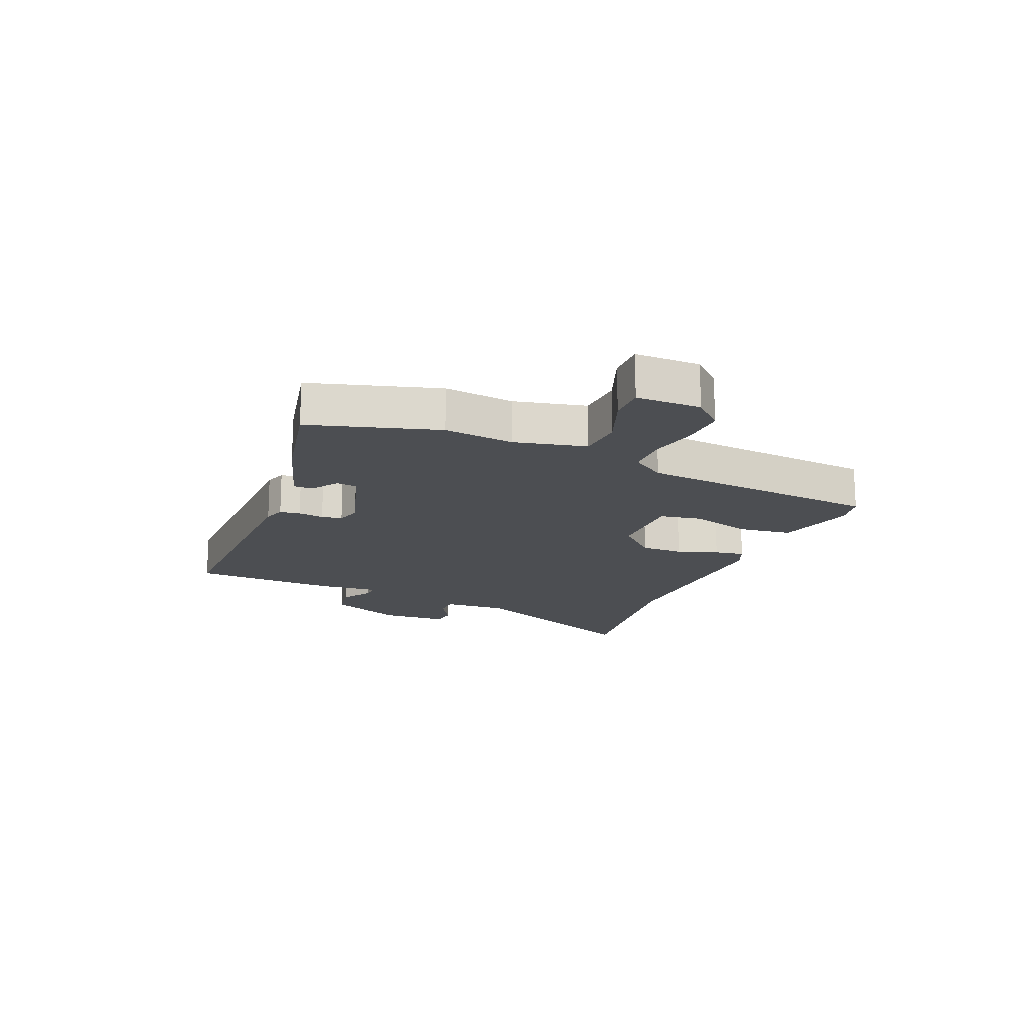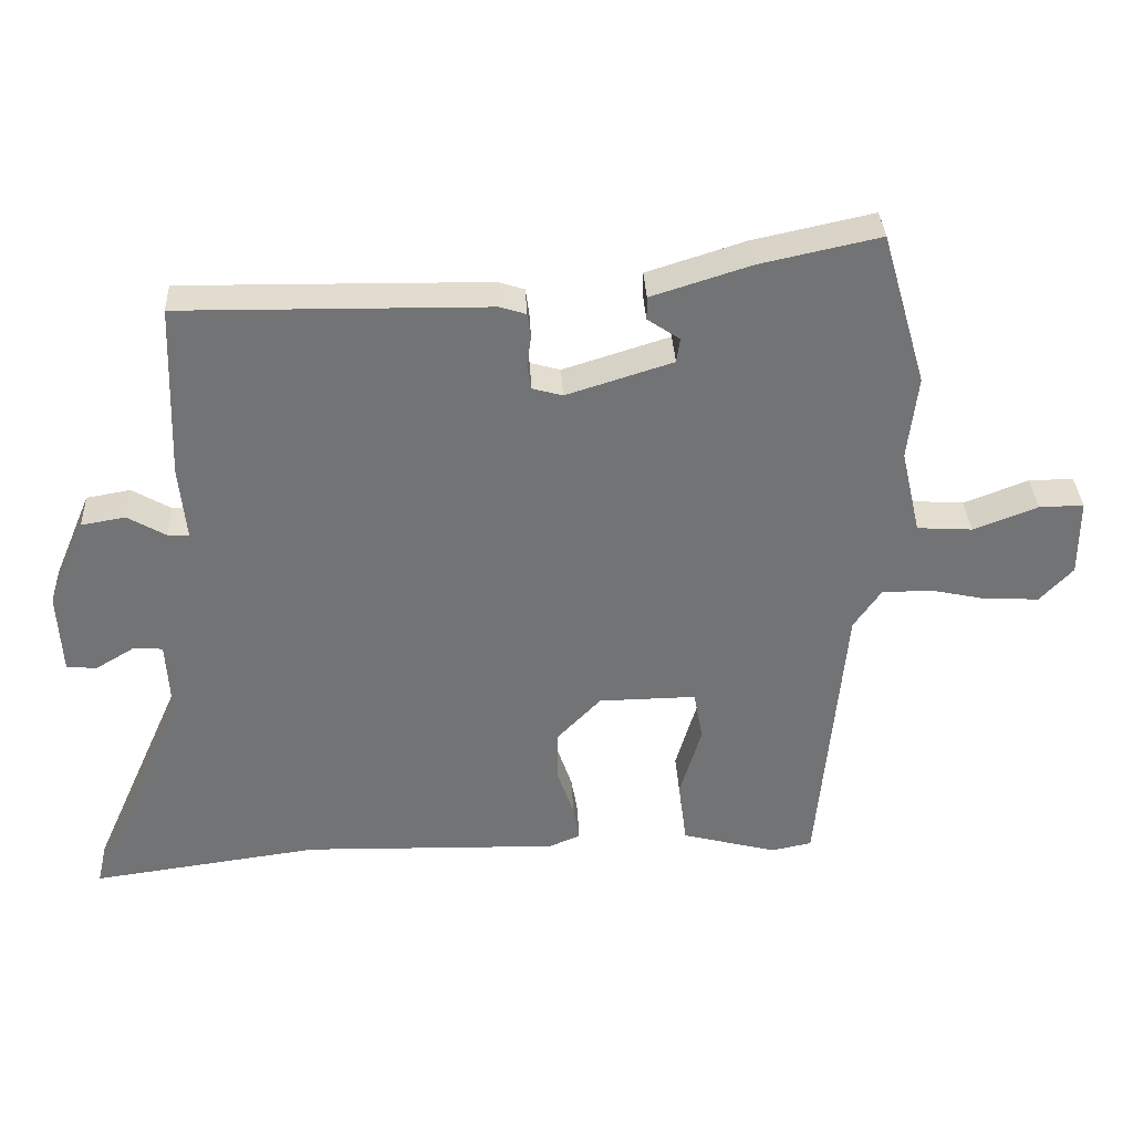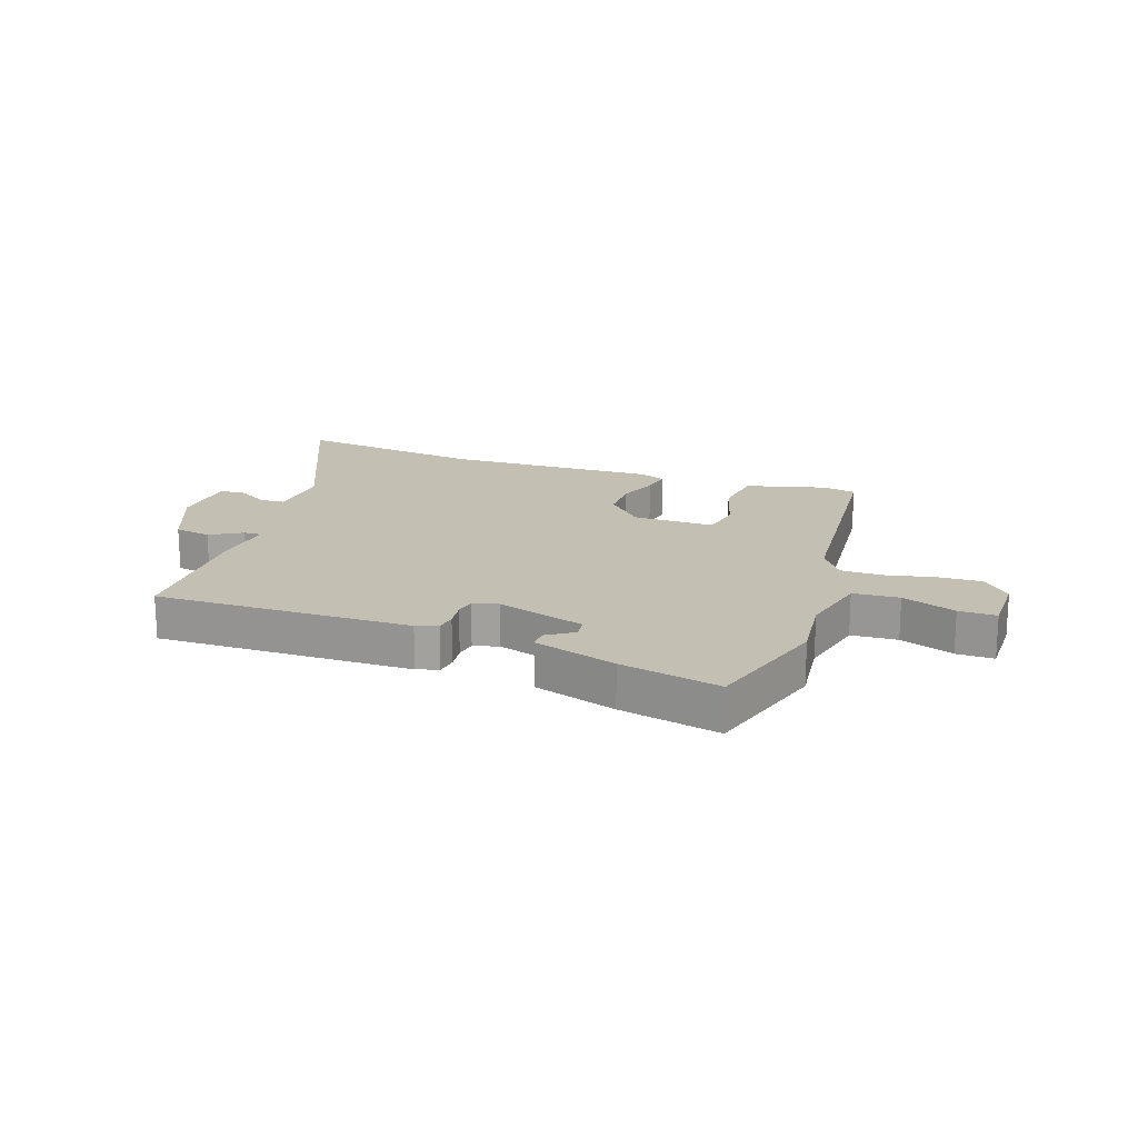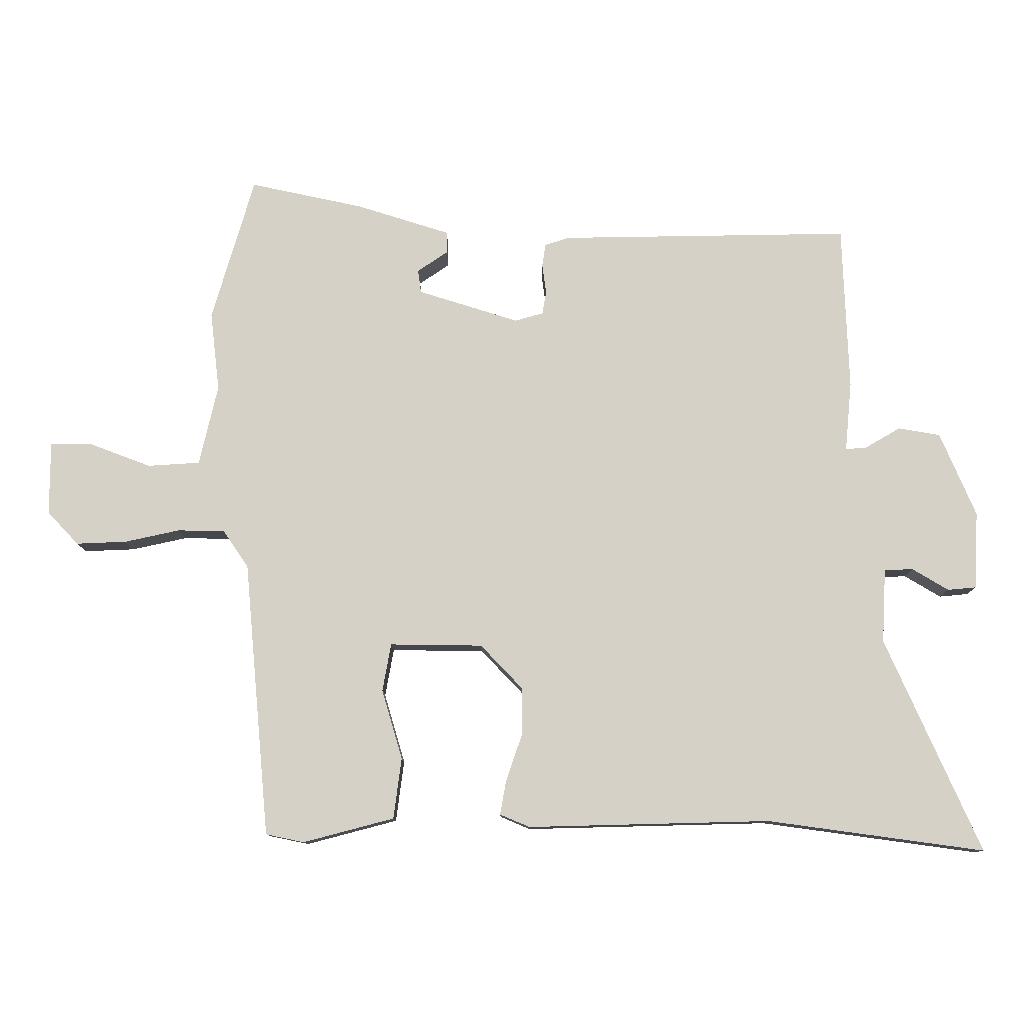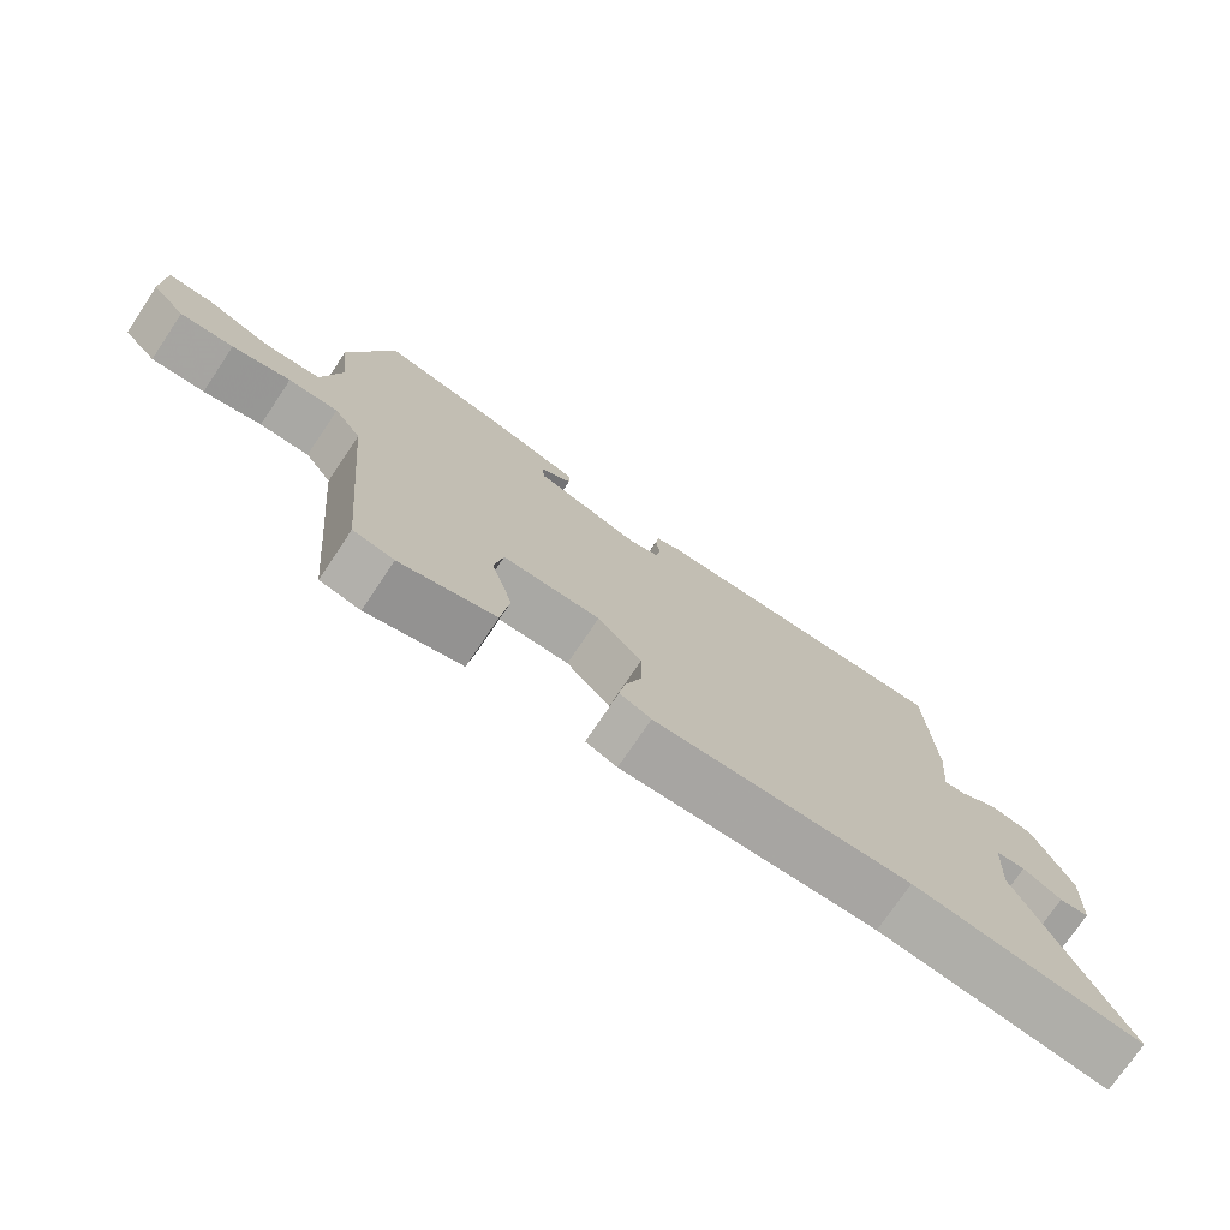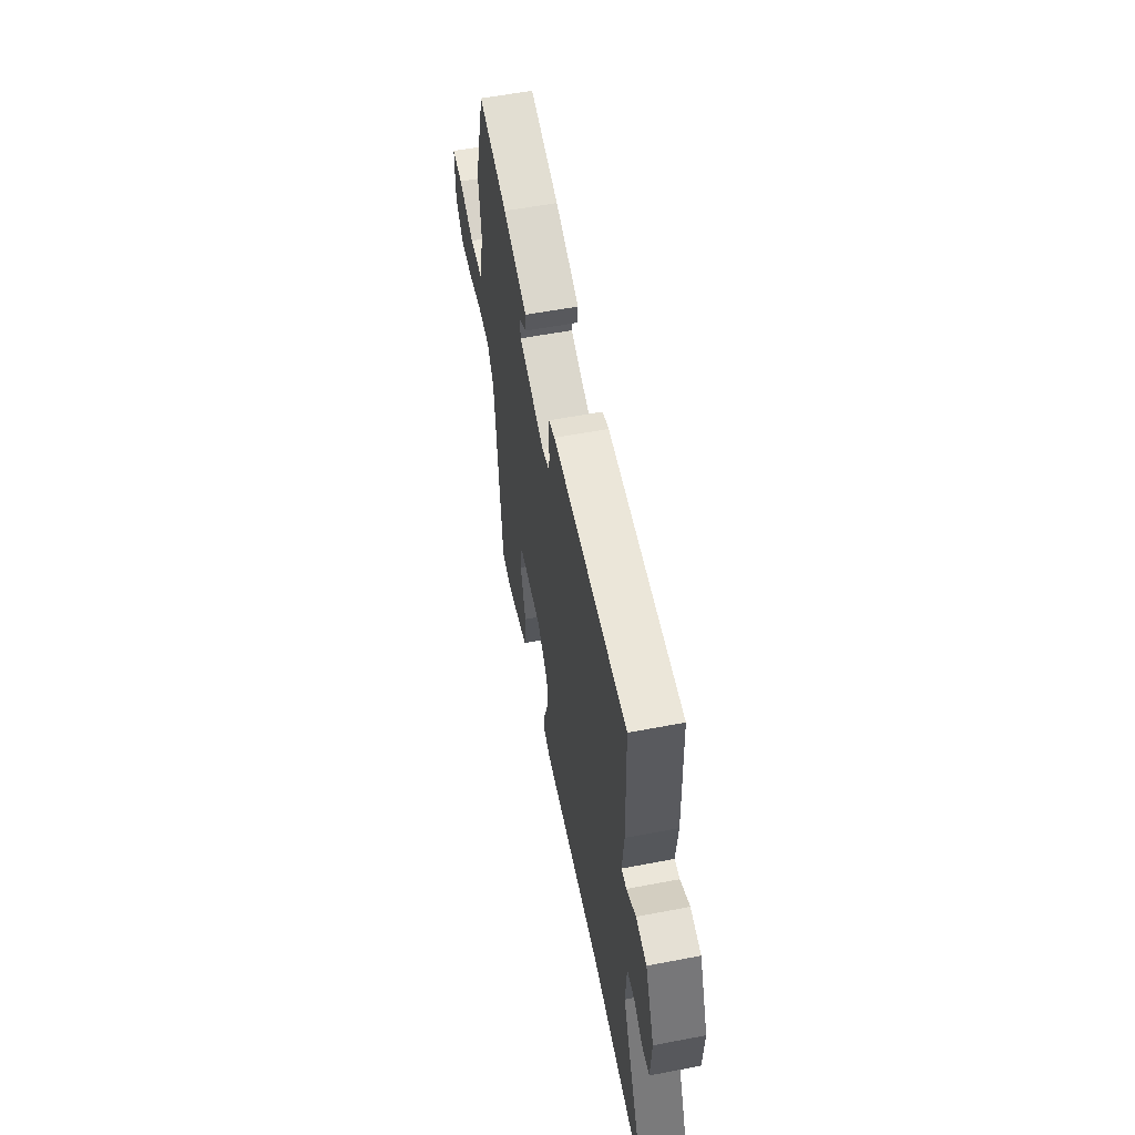
<metadata>
{"format":"obj","ext":"obj","renderer":"f3d","projection":"perspective","resolution":1024,"background":"white","views":[{"elev":-16.7,"azim":67.3,"up":"+Y"},{"elev":34.5,"azim":-2.8,"up":"+Z"},{"elev":17.8,"azim":19.4,"up":"+Y"},{"elev":-10.8,"azim":-179.6,"up":"+Z"},{"elev":-74.6,"azim":146.1,"up":"+Z"},{"elev":56.6,"azim":-101.3,"up":"+Z"}]}
</metadata>
<code>
v 0.486 0.07 0.548
v 0.55 0.07 0.329
v 0.536 0.07 0.209
v 0.564 0.07 0.087
v 0.643 0.07 0.082
v 0.735 0.07 0.117
v 0.799 0.07 0.118
v 0.799 0.07 0.007
v 0.752 0.07 -0.043
v 0.676 0.07 -0.04
v 0.593 0.07 -0.022
v 0.522 0.07 -0.023
v 0.483 0.07 -0.08
v 0.445 0.07 -0.496
v 0.387 0.07 -0.508
v 0.25 0.07 -0.472
v 0.238 0.07 -0.38
v 0.269 0.07 -0.275
v 0.256 0.07 -0.203
v 0.116 0.07 -0.205
v 0.053 0.07 -0.271
v 0.053 0.07 -0.345
v 0.077 0.07 -0.415
v 0.086 0.07 -0.466
v 0.041 0.07 -0.485
v -0.325 0.07 -0.476
v -0.653 0.07 -0.521
v -0.51 0.07 -0.199
v -0.516 0.07 -0.087
v -0.559 0.07 -0.085
v -0.614 0.07 -0.118
v -0.657 0.07 -0.114
v -0.663 0.07 0.003
v -0.609 0.07 0.13
v -0.546 0.07 0.141
v -0.491 0.07 0.109
v -0.461 0.07 0.108
v -0.471 0.07 0.213
v -0.462 0.07 0.463
v -0.023 0.07 0.457
v 0.014 0.07 0.445
v 0.019 0.07 0.41
v 0.013 0.07 0.366
v 0.019 0.07 0.331
v 0.062 0.07 0.319
v 0.214 0.07 0.367
v 0.219 0.07 0.402
v 0.173 0.07 0.433
v 0.173 0.07 0.466
v 0.315 0.07 0.511
v 0.486 0 0.548
v 0.55 0 0.329
v 0.536 0 0.209
v 0.564 0 0.087
v 0.643 0 0.082
v 0.735 0 0.117
v 0.799 0 0.118
v 0.799 0 0.007
v 0.752 0 -0.043
v 0.676 0 -0.04
v 0.593 0 -0.022
v 0.522 0 -0.023
v 0.483 0 -0.08
v 0.445 0 -0.496
v 0.387 0 -0.508
v 0.25 0 -0.472
v 0.238 0 -0.38
v 0.269 0 -0.275
v 0.256 0 -0.203
v 0.116 0 -0.205
v 0.053 0 -0.271
v 0.053 0 -0.345
v 0.077 0 -0.415
v 0.086 0 -0.466
v 0.041 0 -0.485
v -0.325 0 -0.476
v -0.653 0 -0.521
v -0.51 0 -0.199
v -0.516 0 -0.087
v -0.559 0 -0.085
v -0.614 0 -0.118
v -0.657 0 -0.114
v -0.663 0 0.003
v -0.609 0 0.13
v -0.546 0 0.141
v -0.491 0 0.109
v -0.461 0 0.108
v -0.471 0 0.213
v -0.462 0 0.463
v -0.023 0 0.457
v 0.014 0 0.445
v 0.019 0 0.41
v 0.013 0 0.366
v 0.019 0 0.331
v 0.062 0 0.319
v 0.214 0 0.367
v 0.219 0 0.402
v 0.173 0 0.433
v 0.173 0 0.466
v 0.315 0 0.511
f 47 48 49 50
f 46 47 50 1
f 40 41 42 43
f 40 43 44
f 37 38 39 40
f 37 40 44
f 33 34 35 36
f 33 36 37
f 30 31 32 33
f 29 30 33 37
f 28 29 37 44
f 26 27 28 44
f 22 23 24 25
f 21 22 25 26
f 20 21 26 44
f 15 16 17 18
f 13 14 15 18
f 12 13 18 19
f 8 9 10 11
f 8 11 12
f 5 6 7 8
f 4 5 8 12
f 3 4 12 19
f 46 1 2 3
f 45 46 3 19
f 19 20 44 45
f 100 99 98 97
f 51 100 97 96
f 93 92 91 90
f 94 93 90
f 90 89 88 87
f 94 90 87
f 86 85 84 83
f 87 86 83
f 83 82 81 80
f 87 83 80 79
f 94 87 79 78
f 94 78 77 76
f 75 74 73 72
f 76 75 72 71
f 94 76 71 70
f 68 67 66 65
f 68 65 64 63
f 69 68 63 62
f 61 60 59 58
f 62 61 58
f 58 57 56 55
f 62 58 55 54
f 69 62 54 53
f 53 52 51 96
f 69 53 96 95
f 95 94 70 69
f 1 51 52 2
f 2 52 53 3
f 3 53 54 4
f 4 54 55 5
f 5 55 56 6
f 6 56 57 7
f 7 57 58 8
f 8 58 59 9
f 9 59 60 10
f 10 60 61 11
f 11 61 62 12
f 12 62 63 13
f 13 63 64 14
f 14 64 65 15
f 15 65 66 16
f 16 66 67 17
f 17 67 68 18
f 18 68 69 19
f 19 69 70 20
f 20 70 71 21
f 21 71 72 22
f 22 72 73 23
f 23 73 74 24
f 24 74 75 25
f 25 75 76 26
f 26 76 77 27
f 27 77 78 28
f 28 78 79 29
f 29 79 80 30
f 30 80 81 31
f 31 81 82 32
f 32 82 83 33
f 33 83 84 34
f 34 84 85 35
f 35 85 86 36
f 36 86 87 37
f 37 87 88 38
f 38 88 89 39
f 39 89 90 40
f 40 90 91 41
f 41 91 92 42
f 42 92 93 43
f 43 93 94 44
f 44 94 95 45
f 45 95 96 46
f 46 96 97 47
f 47 97 98 48
f 48 98 99 49
f 49 99 100 50
f 50 100 51 1

</code>
